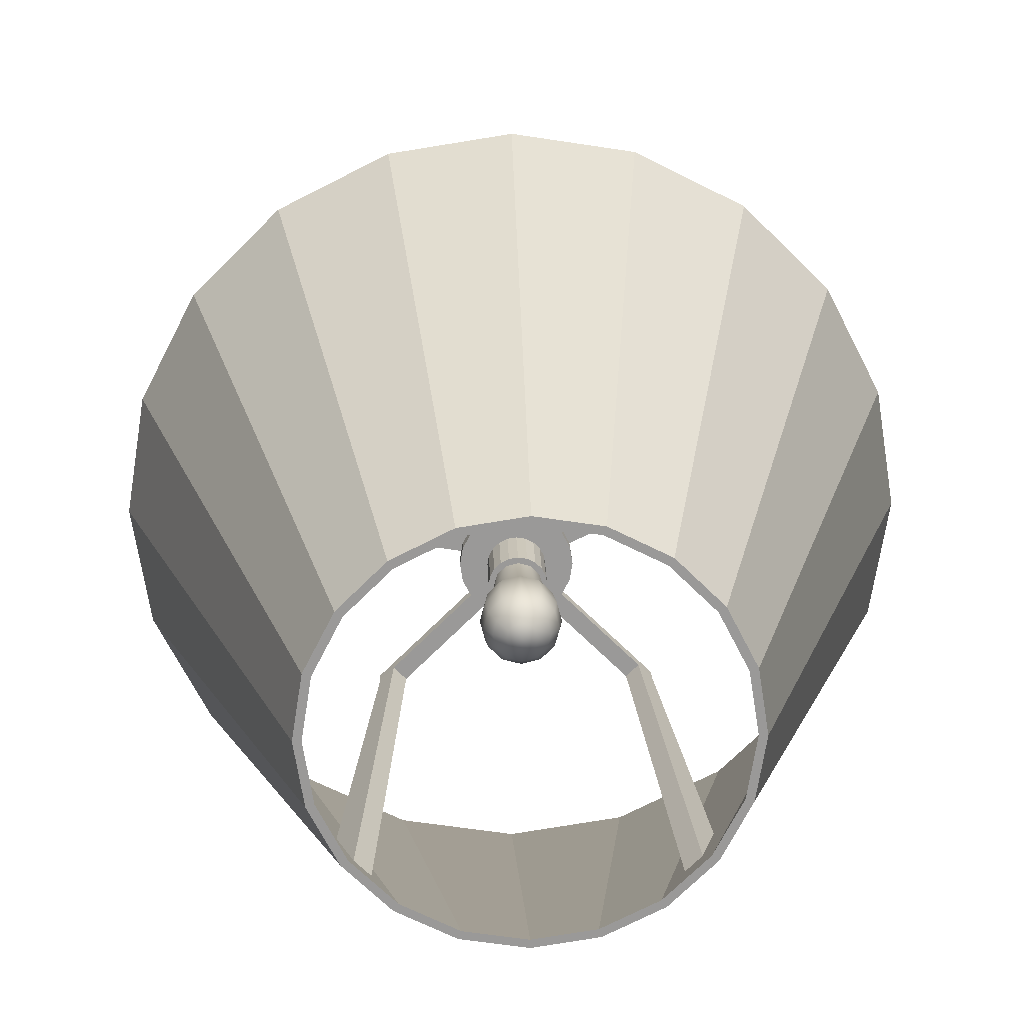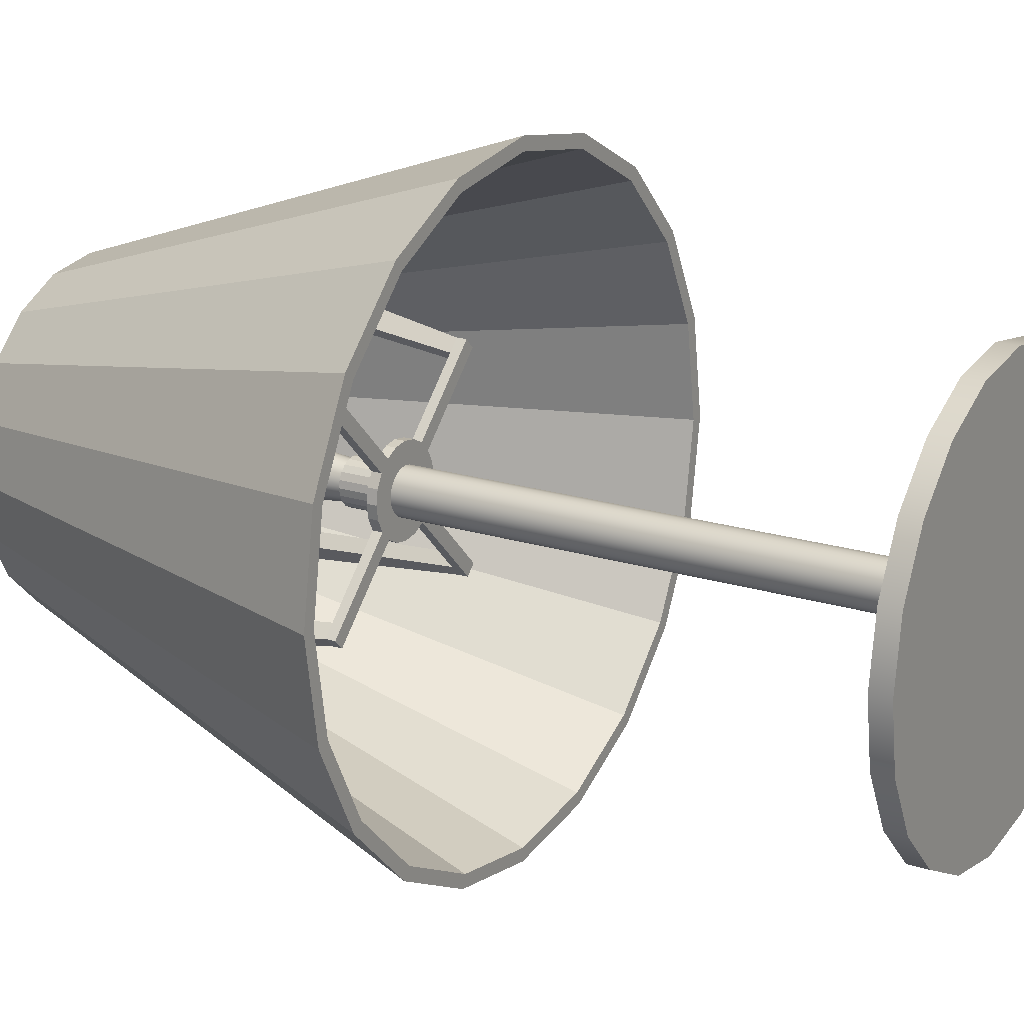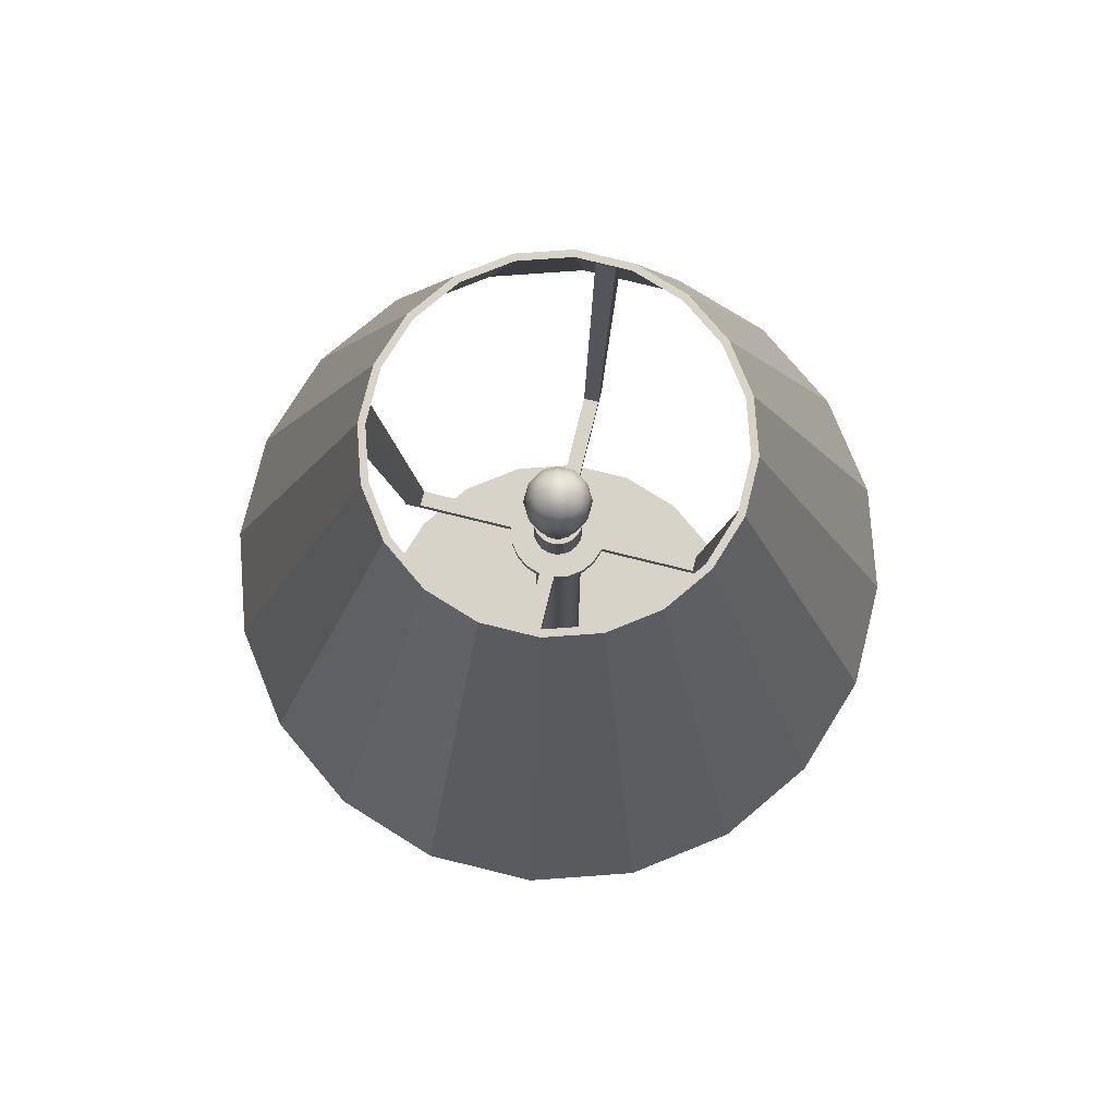
<metadata>
{"format":"obj","ext":"obj","renderer":"f3d","projection":"perspective","resolution":1024,"background":"white","views":[{"elev":21.1,"azim":178.3,"up":"+Z"},{"elev":19.2,"azim":-59.1,"up":"+Z"},{"elev":77.2,"azim":-121.1,"up":"+Y"}]}
</metadata>
<code>
v 0.1091 3.9 -0.063
v 0.063 3.9 -0.1091
v -0 3.9 -0.126
v -0.063 3.9 -0.1091
v -0.1091 3.9 -0.063
v -0.126 3.9 -0
v -0.1091 3.9 0.063
v -0.063 3.9 0.1091
v -0 3.9 0.126
v 0.063 3.9 0.1091
v 0.1091 3.9 0.063
v 0.126 3.9 -0
v 0.1288 4.126 -0.07435
v 0.07435 4.126 -0.1288
v -0 4.126 -0.1487
v -0.07435 4.126 -0.1288
v -0.1288 4.126 -0.07435
v -0.1487 4.126 -0
v -0.1288 4.126 0.07435
v -0.07435 4.126 0.1288
v -0 4.126 0.1487
v 0.07435 4.126 0.1288
v 0.1288 4.126 0.07435
v 0.1487 4.126 -0
v 0.1662 4.234 -0.09598
v 0.09598 4.234 -0.1662
v -0 4.234 -0.192
v -0.09598 4.234 -0.1662
v -0.1662 4.234 -0.09598
v -0.192 4.234 -0
v -0.1662 4.234 0.09598
v -0.09598 4.234 0.1662
v -0 4.234 0.192
v 0.09598 4.234 0.1662
v 0.1662 4.234 0.09598
v 0.192 4.234 -0
v 0.1799 4.371 -0.1039
v 0.1039 4.371 -0.1799
v -0 4.371 -0.2078
v -0.1039 4.371 -0.1799
v -0.1799 4.371 -0.1039
v -0.2078 4.371 -0
v -0.1799 4.371 0.1039
v -0.1039 4.371 0.1799
v -0 4.371 0.2078
v 0.1039 4.371 0.1799
v 0.1799 4.371 0.1039
v 0.2078 4.371 -0
v 0.1662 4.467 -0.09598
v 0.09598 4.467 -0.1662
v -0 4.467 -0.192
v -0.09598 4.467 -0.1662
v -0.1662 4.467 -0.09598
v -0.192 4.467 -0
v -0.1662 4.467 0.09598
v -0.09598 4.467 0.1662
v -0 4.467 0.192
v 0.09598 4.467 0.1662
v 0.1662 4.467 0.09598
v 0.192 4.467 -0
v 0.1272 4.535 -0.07346
v 0.07346 4.535 -0.1272
v -0 4.535 -0.1469
v -0.07346 4.535 -0.1272
v -0.1272 4.535 -0.07346
v -0.1469 4.535 -0
v -0.1272 4.535 0.07346
v -0.07346 4.535 0.1272
v -0 4.535 0.1469
v 0.07346 4.535 0.1272
v 0.1272 4.535 0.07346
v 0.1469 4.535 -0
v 0.06886 4.58 -0.03976
v 0.03976 4.58 -0.06886
v -0 4.58 -0.07951
v -0.03976 4.58 -0.06886
v -0.06886 4.58 -0.03976
v -0.07951 4.58 -0
v -0.06886 4.58 0.03976
v -0.03976 4.58 0.06886
v -0 4.58 0.07951
v 0.03976 4.58 0.06886
v 0.06886 4.58 0.03976
v 0.07951 4.58 -0
v -0 3.9 -0
v -0 4.595 -0
g Light_Bulb Low_Poly_Desk_Lamp
f 1 2 14 13
f 2 3 15 14
f 3 4 16 15
f 4 5 17 16
f 5 6 18 17
f 6 7 19 18
f 7 8 20 19
f 8 9 21 20
f 9 10 22 21
f 10 11 23 22
f 11 12 24 23
f 12 1 13 24
f 13 14 26 25
f 14 15 27 26
f 15 16 28 27
f 16 17 29 28
f 17 18 30 29
f 18 19 31 30
f 19 20 32 31
f 20 21 33 32
f 21 22 34 33
f 22 23 35 34
f 23 24 36 35
f 24 13 25 36
f 25 26 38 37
f 26 27 39 38
f 27 28 40 39
f 28 29 41 40
f 29 30 42 41
f 30 31 43 42
f 31 32 44 43
f 32 33 45 44
f 33 34 46 45
f 34 35 47 46
f 35 36 48 47
f 36 25 37 48
f 37 38 50 49
f 38 39 51 50
f 39 40 52 51
f 40 41 53 52
f 41 42 54 53
f 42 43 55 54
f 43 44 56 55
f 44 45 57 56
f 45 46 58 57
f 46 47 59 58
f 47 48 60 59
f 48 37 49 60
f 49 50 62 61
f 50 51 63 62
f 51 52 64 63
f 52 53 65 64
f 53 54 66 65
f 54 55 67 66
f 55 56 68 67
f 56 57 69 68
f 57 58 70 69
f 58 59 71 70
f 59 60 72 71
f 60 49 61 72
f 61 62 74 73
f 62 63 75 74
f 63 64 76 75
f 64 65 77 76
f 65 66 78 77
f 66 67 79 78
f 67 68 80 79
f 68 69 81 80
f 69 70 82 81
f 70 71 83 82
f 71 72 84 83
f 72 61 73 84
f 2 1 85
f 3 2 85
f 4 3 85
f 5 4 85
f 6 5 85
f 7 6 85
f 8 7 85
f 9 8 85
f 10 9 85
f 11 10 85
f 12 11 85
f 1 12 85
f 73 74 86
f 74 75 86
f 75 76 86
f 76 77 86
f 77 78 86
f 78 79 86
f 79 80 86
f 80 81 86
f 81 82 86
f 82 83 86
f 83 84 86
f 84 73 86
v 2.017 2.764 -0.6554
v 1.716 2.764 -1.247
v 1.247 2.764 -1.716
v 0.6554 2.764 -2.017
v 0 2.764 -2.121
v -0.6554 2.764 -2.017
v -1.247 2.764 -1.716
v -1.716 2.764 -1.247
v -2.017 2.764 -0.6554
v -2.121 2.764 0
v -2.017 2.764 0.6554
v -1.716 2.764 1.247
v -1.247 2.764 1.716
v -0.6554 2.764 2.017
v 0 2.764 2.121
v 0.6554 2.764 2.017
v 1.247 2.764 1.716
v 1.716 2.764 1.247
v 2.017 2.764 0.6554
v 2.121 2.764 0
v 1.045 5.737 -0.3397
v 0.8893 5.737 -0.6461
v 0.6461 5.737 -0.8893
v 0.3397 5.737 -1.045
v -0 5.737 -1.099
v -0.3397 5.737 -1.045
v -0.6461 5.737 -0.8893
v -0.8893 5.737 -0.6461
v -1.045 5.737 -0.3397
v -1.099 5.737 -0
v -1.045 5.737 0.3397
v -0.8893 5.737 0.6461
v -0.6461 5.737 0.8893
v -0.3397 5.737 1.045
v -0 5.737 1.099
v 0.3397 5.737 1.045
v 0.6461 5.737 0.8893
v 0.8893 5.737 0.6461
v 1.045 5.737 0.3397
v 1.099 5.737 -0
v 1.935 2.764 -0.6288
v 1.646 2.764 -1.196
v 1.196 2.764 -1.646
v 0.6288 2.764 -1.935
v 0 2.764 -2.035
v -0.6288 2.764 -1.935
v -1.196 2.764 -1.646
v -1.646 2.764 -1.196
v -1.935 2.764 -0.6288
v -2.035 2.764 0
v -1.935 2.764 0.6288
v -1.646 2.764 1.196
v -1.196 2.764 1.646
v -0.6288 2.764 1.935
v 0 2.764 2.035
v 0.6288 2.764 1.935
v 1.196 2.764 1.646
v 1.646 2.764 1.196
v 1.935 2.764 0.6288
v 2.035 2.764 0
v 1.003 5.737 -0.3259
v 0.8532 5.737 -0.6199
v 0.6199 5.737 -0.8532
v 0.3259 5.737 -1.003
v -0 5.737 -1.055
v -0.3259 5.737 -1.003
v -0.6199 5.737 -0.8532
v -0.8532 5.737 -0.6199
v -1.003 5.737 -0.3259
v -1.055 5.737 -0
v -1.003 5.737 0.3259
v -0.8532 5.737 0.6199
v -0.6199 5.737 0.8532
v -0.3259 5.737 1.003
v -0 5.737 1.055
v 0.3259 5.737 1.003
v 0.6199 5.737 0.8532
v 0.8532 5.737 0.6199
v 1.003 5.737 0.3259
v 1.055 5.737 -0
g Low_Poly_Desk_Lamp Lamp_Shade
f 87 88 108 107
f 88 89 109 108
f 89 90 110 109
f 90 91 111 110
f 91 92 112 111
f 92 93 113 112
f 93 94 114 113
f 94 95 115 114
f 95 96 116 115
f 96 97 117 116
f 97 98 118 117
f 98 99 119 118
f 99 100 120 119
f 100 101 121 120
f 101 102 122 121
f 102 103 123 122
f 103 104 124 123
f 104 105 125 124
f 105 106 126 125
f 106 87 107 126
f 88 87 127 128
f 89 88 128 129
f 90 89 129 130
f 91 90 130 131
f 92 91 131 132
f 93 92 132 133
f 94 93 133 134
f 95 94 134 135
f 96 95 135 136
f 97 96 136 137
f 98 97 137 138
f 99 98 138 139
f 100 99 139 140
f 101 100 140 141
f 102 101 141 142
f 103 102 142 143
f 104 103 143 144
f 105 104 144 145
f 106 105 145 146
f 87 106 146 127
f 107 108 148 147
f 108 109 149 148
f 109 110 150 149
f 110 111 151 150
f 111 112 152 151
f 112 113 153 152
f 113 114 154 153
f 114 115 155 154
f 115 116 156 155
f 116 117 157 156
f 117 118 158 157
f 118 119 159 158
f 119 120 160 159
f 120 121 161 160
f 121 122 162 161
f 122 123 163 162
f 123 124 164 163
f 124 125 165 164
f 125 126 166 165
f 126 107 147 166
f 131 130 150 151
f 130 129 149 150
f 129 128 148 149
f 128 127 147 148
f 127 146 166 147
f 146 145 165 166
f 145 144 164 165
f 144 143 163 164
f 143 142 162 163
f 142 141 161 162
f 141 140 160 161
f 140 139 159 160
f 139 138 158 159
f 138 137 157 158
f 137 136 156 157
f 136 135 155 156
f 135 134 154 155
f 134 133 153 154
f 133 132 152 153
f 132 131 151 152
v 1.313 -0.06454 -0.4267
v 1.117 -0.06454 -0.8117
v 0.8117 -0.06454 -1.117
v 0.4267 -0.06454 -1.313
v 0 -0.06454 -1.381
v -0.4267 -0.06454 -1.313
v -0.8117 -0.06454 -1.117
v -1.117 -0.06454 -0.8117
v -1.313 -0.06454 -0.4267
v -1.381 -0.06454 0
v -1.313 -0.06454 0.4267
v -1.117 -0.06454 0.8117
v -0.8117 -0.06454 1.117
v -0.4267 -0.06454 1.313
v -0 -0.06454 1.381
v 0.4267 -0.06454 1.313
v 0.8117 -0.06454 1.117
v 1.117 -0.06454 0.8117
v 1.313 -0.06454 0.4267
v 1.381 -0.06454 0
v 1.313 0.06454 -0.4267
v 1.117 0.06454 -0.8117
v 0.8117 0.06454 -1.117
v 0.4267 0.06454 -1.313
v 0 0.06454 -1.381
v -0.4267 0.06454 -1.313
v -0.8117 0.06454 -1.117
v -1.117 0.06454 -0.8117
v -1.313 0.06454 -0.4267
v -1.381 0.06454 0
v -1.313 0.06454 0.4267
v -1.117 0.06454 0.8117
v -0.8117 0.06454 1.117
v -0.4267 0.06454 1.313
v -0 0.06454 1.381
v 0.4267 0.06454 1.313
v 0.8117 0.06454 1.117
v 1.117 0.06454 0.8117
v 1.313 0.06454 0.4267
v 1.381 0.06454 0
v 0 -0.06454 0
v 0.1452 0.06454 -0.04717
v 0.1235 0.06454 -0.08973
v 0.08973 0.06454 -0.1235
v 0.04717 0.06454 -0.1452
v -0 0.06454 -0.1527
v -0.04717 0.06454 -0.1452
v -0.08973 0.06454 -0.1235
v -0.1235 0.06454 -0.08973
v -0.1452 0.06454 -0.04717
v -0.1527 0.06454 -0
v -0.1452 0.06454 0.04717
v -0.1235 0.06454 0.08973
v -0.08973 0.06454 0.1235
v -0.04717 0.06454 0.1452
v -0 0.06454 0.1527
v 0.04717 0.06454 0.1452
v 0.08973 0.06454 0.1235
v 0.1235 0.06454 0.08973
v 0.1452 0.06454 0.04717
v 0.1527 0.06454 -0
v 0.1452 3.889 -0.04717
v 0.1235 3.889 -0.08973
v -0 3.889 -0
v 0.08973 3.889 -0.1235
v 0.04717 3.889 -0.1452
v -0 3.889 -0.1527
v -0.04717 3.889 -0.1452
v -0.08973 3.889 -0.1235
v -0.1235 3.889 -0.08973
v -0.1452 3.889 -0.04717
v -0.1527 3.889 -0
v -0.1452 3.889 0.04717
v -0.1235 3.889 0.08973
v -0.08973 3.889 0.1235
v -0.04717 3.889 0.1452
v -0 3.889 0.1527
v 0.04717 3.889 0.1452
v 0.08973 3.889 0.1235
v 0.1235 3.889 0.08973
v 0.1452 3.889 0.04717
v 0.1527 3.889 -0
v 0.1452 3.604 -0.04717
v 0.1235 3.604 -0.08973
v 0.08973 3.604 -0.1235
v 0.04717 3.604 -0.1452
v -0 3.604 -0.1527
v -0.04717 3.604 -0.1452
v -0.08973 3.604 -0.1235
v -0.1235 3.604 -0.08973
v -0.1452 3.604 -0.04717
v -0.1527 3.604 -0
v -0.1452 3.604 0.04717
v -0.1235 3.604 0.08973
v -0.08973 3.604 0.1235
v -0.04717 3.604 0.1452
v -0 3.604 0.1527
v 0.04717 3.604 0.1452
v 0.08973 3.604 0.1235
v 0.1235 3.604 0.08973
v 0.1452 3.604 0.04717
v 0.1527 3.604 -0
v 0.1452 3.539 -0.04717
v 0.1235 3.539 -0.08973
v 0.08973 3.539 -0.1235
v 0.04717 3.539 -0.1452
v -0 3.539 -0.1527
v -0.04717 3.539 -0.1452
v -0.08973 3.539 -0.1235
v -0.1235 3.539 -0.08973
v -0.1452 3.539 -0.04717
v -0.1527 3.539 -0
v -0.1452 3.539 0.04717
v -0.1235 3.539 0.08973
v -0.08973 3.539 0.1235
v -0.04717 3.539 0.1452
v -0 3.539 0.1527
v 0.04717 3.539 0.1452
v 0.08973 3.539 0.1235
v 0.1235 3.539 0.08973
v 0.1452 3.539 0.04717
v 0.1527 3.539 -0
v 0.2833 3.539 -0.09205
v 0.241 3.539 -0.1751
v 0.241 3.604 -0.1751
v 0.2833 3.604 -0.09205
v 0.1751 3.539 -0.241
v 0.1751 3.604 -0.241
v 0.09205 3.539 -0.2833
v 0.09205 3.604 -0.2833
v -0 3.539 -0.2979
v -0 3.604 -0.2979
v -0.09205 3.539 -0.2833
v -0.09205 3.604 -0.2833
v -0.1751 3.539 -0.241
v -0.1751 3.604 -0.241
v -0.241 3.539 -0.1751
v -0.241 3.604 -0.1751
v -0.2833 3.539 -0.09205
v -0.2833 3.604 -0.09205
v -0.2979 3.539 -0
v -0.2979 3.604 -0
v -0.2833 3.539 0.09205
v -0.2833 3.604 0.09205
v -0.241 3.539 0.1751
v -0.241 3.604 0.1751
v -0.1751 3.539 0.241
v -0.1751 3.604 0.241
v -0.09205 3.539 0.2833
v -0.09205 3.604 0.2833
v -0 3.539 0.2979
v -0 3.604 0.2979
v 0.09205 3.539 0.2833
v 0.09205 3.604 0.2833
v 0.1751 3.539 0.241
v 0.1751 3.604 0.241
v 0.241 3.539 0.1751
v 0.241 3.604 0.1751
v 0.2833 3.539 0.09205
v 0.2833 3.604 0.09205
v 0.2979 3.539 -0
v 0.2979 3.604 -0
v 0.6572 3.539 -0.5913
v 0.5913 3.539 -0.6572
v 0.5913 3.604 -0.6572
v 0.6572 3.604 -0.5913
v -0.5913 3.539 -0.6572
v -0.6572 3.539 -0.5913
v -0.6572 3.604 -0.5913
v -0.5913 3.604 -0.6572
v -0.6572 3.539 0.5913
v -0.5913 3.539 0.6572
v -0.5913 3.604 0.6572
v -0.6572 3.604 0.5913
v 0.5913 3.539 0.6572
v 0.6572 3.539 0.5913
v 0.6572 3.604 0.5913
v 0.5913 3.604 0.6572
v 0.73 3.539 -0.6641
v 0.6641 3.539 -0.73
v 0.6641 3.604 -0.73
v 0.73 3.604 -0.6641
v -0.6641 3.539 -0.73
v -0.73 3.539 -0.6641
v -0.73 3.604 -0.6641
v -0.6641 3.604 -0.73
v -0.73 3.539 0.6641
v -0.6641 3.539 0.73
v -0.6641 3.604 0.73
v -0.73 3.604 0.6641
v 0.6641 3.539 0.73
v 0.73 3.539 0.6641
v 0.73 3.604 0.6641
v 0.6641 3.604 0.73
v 0.8391 5.523 -0.7549
v 0.7549 5.523 -0.8391
v 0.932 5.096 -0.8479
v 0.8479 5.096 -0.932
v -0.7549 5.523 -0.8391
v -0.8391 5.523 -0.7549
v -0.8479 5.096 -0.932
v -0.932 5.096 -0.8479
v -0.8391 5.523 0.7549
v -0.7549 5.523 0.8391
v -0.932 5.096 0.8479
v -0.8479 5.096 0.932
v 0.7549 5.523 0.8391
v 0.8391 5.523 0.7549
v 0.8479 5.096 0.932
v 0.932 5.096 0.8479
g Low_Poly_Desk_Lamp Lamp_Base
f 167 168 188 187
f 168 169 189 188
f 169 170 190 189
f 170 171 191 190
f 171 172 192 191
f 172 173 193 192
f 173 174 194 193
f 174 175 195 194
f 175 176 196 195
f 176 177 197 196
f 177 178 198 197
f 178 179 199 198
f 179 180 200 199
f 180 181 201 200
f 181 182 202 201
f 182 183 203 202
f 183 184 204 203
f 184 185 205 204
f 185 186 206 205
f 186 167 187 206
f 168 167 207
f 169 168 207
f 170 169 207
f 171 170 207
f 172 171 207
f 173 172 207
f 174 173 207
f 175 174 207
f 176 175 207
f 177 176 207
f 178 177 207
f 179 178 207
f 180 179 207
f 181 180 207
f 182 181 207
f 183 182 207
f 184 183 207
f 185 184 207
f 186 185 207
f 167 186 207
f 228 229 230
f 229 231 230
f 231 232 230
f 232 233 230
f 233 234 230
f 234 235 230
f 235 236 230
f 236 237 230
f 237 238 230
f 238 239 230
f 239 240 230
f 240 241 230
f 241 242 230
f 242 243 230
f 243 244 230
f 244 245 230
f 245 246 230
f 246 247 230
f 247 248 230
f 248 228 230
f 187 188 209 208
f 188 189 210 209
f 189 190 211 210
f 190 191 212 211
f 191 192 213 212
f 192 193 214 213
f 193 194 215 214
f 194 195 216 215
f 195 196 217 216
f 196 197 218 217
f 197 198 219 218
f 198 199 220 219
f 199 200 221 220
f 200 201 222 221
f 201 202 223 222
f 202 203 224 223
f 203 204 225 224
f 204 205 226 225
f 205 206 227 226
f 206 187 208 227
f 249 250 229 228
f 250 251 231 229
f 251 252 232 231
f 252 253 233 232
f 253 254 234 233
f 254 255 235 234
f 255 256 236 235
f 256 257 237 236
f 257 258 238 237
f 258 259 239 238
f 259 260 240 239
f 260 261 241 240
f 261 262 242 241
f 262 263 243 242
f 263 264 244 243
f 264 265 245 244
f 265 266 246 245
f 266 267 247 246
f 267 268 248 247
f 268 249 228 248
f 289 290 291 292
f 345 346 347 348
f 293 295 296 294
f 295 297 298 296
f 297 299 300 298
f 299 301 302 300
f 349 350 351 352
f 303 305 306 304
f 305 307 308 306
f 307 309 310 308
f 309 311 312 310
f 353 354 355 356
f 313 315 316 314
f 315 317 318 316
f 317 319 320 318
f 319 321 322 320
f 357 358 359 360
f 323 325 326 324
f 325 327 328 326
f 327 289 292 328
f 208 209 270 269
f 209 210 271 270
f 210 211 272 271
f 211 212 273 272
f 212 213 274 273
f 213 214 275 274
f 214 215 276 275
f 215 216 277 276
f 216 217 278 277
f 217 218 279 278
f 218 219 280 279
f 219 220 281 280
f 220 221 282 281
f 221 222 283 282
f 222 223 284 283
f 223 224 285 284
f 224 225 286 285
f 225 226 287 286
f 226 227 288 287
f 227 208 269 288
f 269 270 290 289
f 250 249 292 291
f 270 271 293 290
f 251 250 291 294
f 271 272 295 293
f 252 251 294 296
f 272 273 297 295
f 253 252 296 298
f 273 274 299 297
f 254 253 298 300
f 274 275 301 299
f 255 254 300 302
f 275 276 303 301
f 256 255 302 304
f 276 277 305 303
f 257 256 304 306
f 277 278 307 305
f 258 257 306 308
f 278 279 309 307
f 259 258 308 310
f 279 280 311 309
f 260 259 310 312
f 280 281 313 311
f 261 260 312 314
f 281 282 315 313
f 262 261 314 316
f 282 283 317 315
f 263 262 316 318
f 283 284 319 317
f 264 263 318 320
f 284 285 321 319
f 265 264 320 322
f 285 286 323 321
f 266 265 322 324
f 286 287 325 323
f 267 266 324 326
f 287 288 327 325
f 268 267 326 328
f 288 269 289 327
f 249 268 328 292
f 290 293 330 329
f 293 294 331 330
f 294 291 332 331
f 291 290 329 332
f 301 303 334 333
f 303 304 335 334
f 304 302 336 335
f 302 301 333 336
f 311 313 338 337
f 313 314 339 338
f 314 312 340 339
f 312 311 337 340
f 321 323 342 341
f 323 324 343 342
f 324 322 344 343
f 322 321 341 344
f 329 330 346 345
f 330 331 347 346
f 362 361 363 364
f 332 329 345 348
f 333 334 350 349
f 334 335 351 350
f 366 365 367 368
f 336 333 349 352
f 337 338 354 353
f 338 339 355 354
f 370 369 371 372
f 340 337 353 356
f 341 342 358 357
f 342 343 359 358
f 374 373 375 376
f 344 341 357 360
f 331 332 361 362
f 332 348 363 361
f 348 347 364 363
f 347 331 362 364
f 335 336 365 366
f 336 352 367 365
f 352 351 368 367
f 351 335 366 368
f 339 340 369 370
f 340 356 371 369
f 356 355 372 371
f 355 339 370 372
f 343 344 373 374
f 344 360 375 373
f 360 359 376 375
f 359 343 374 376

</code>
